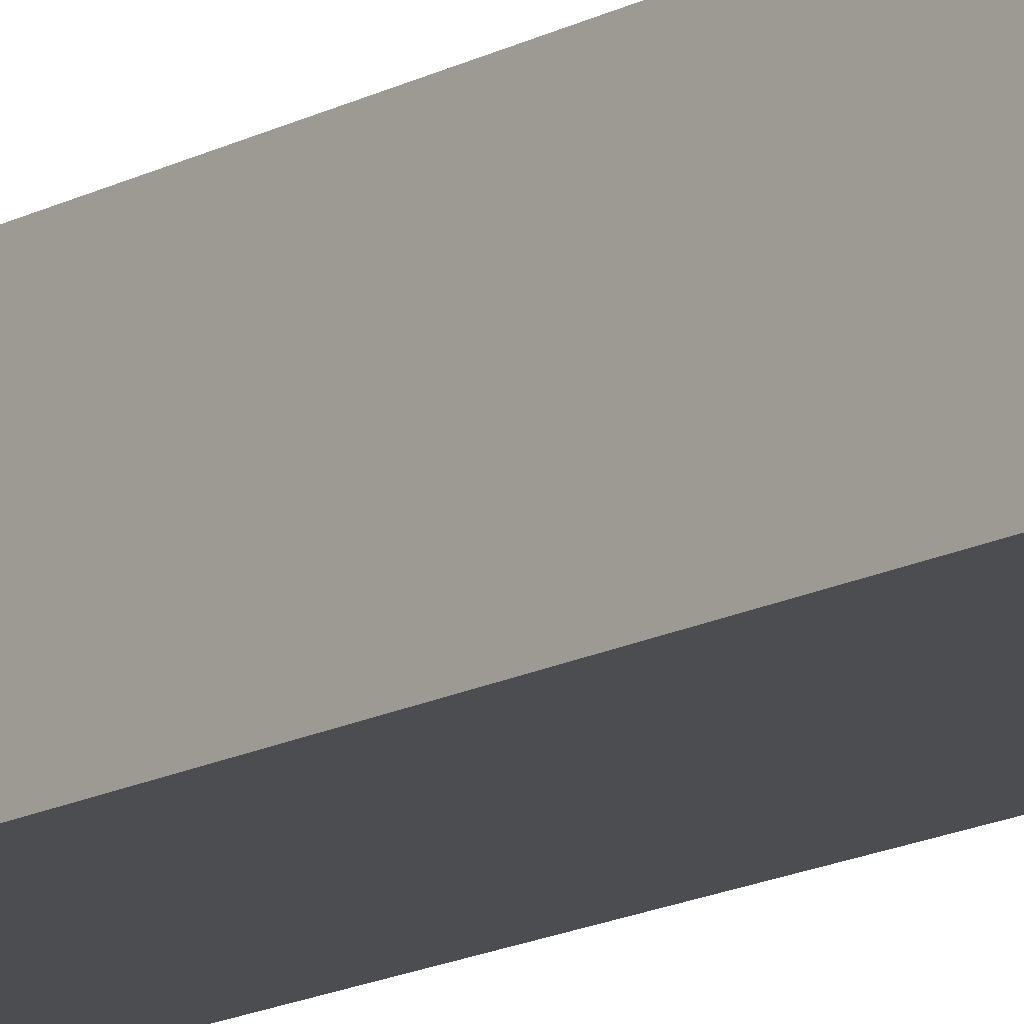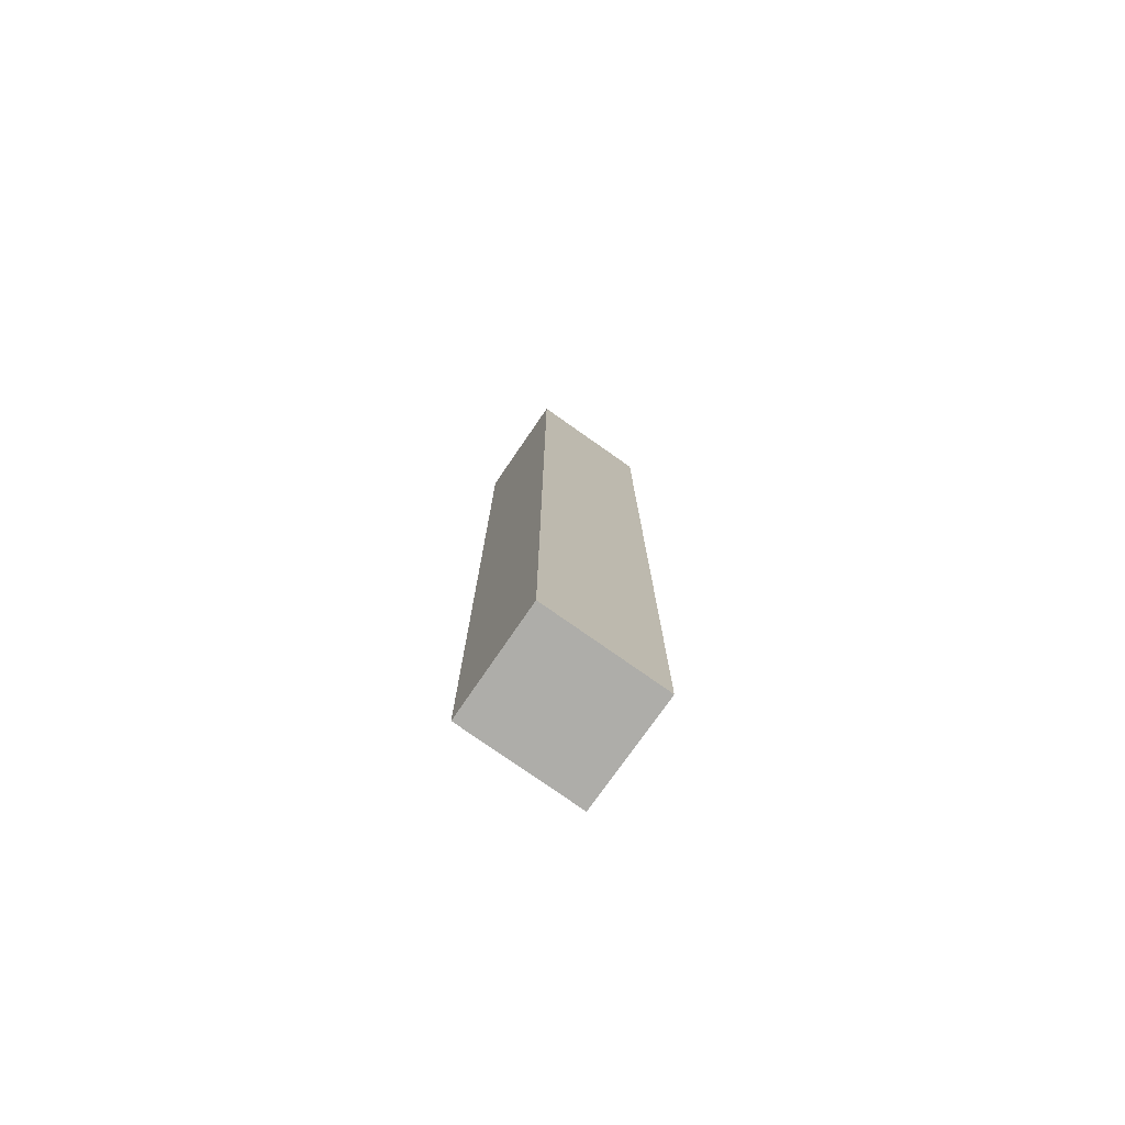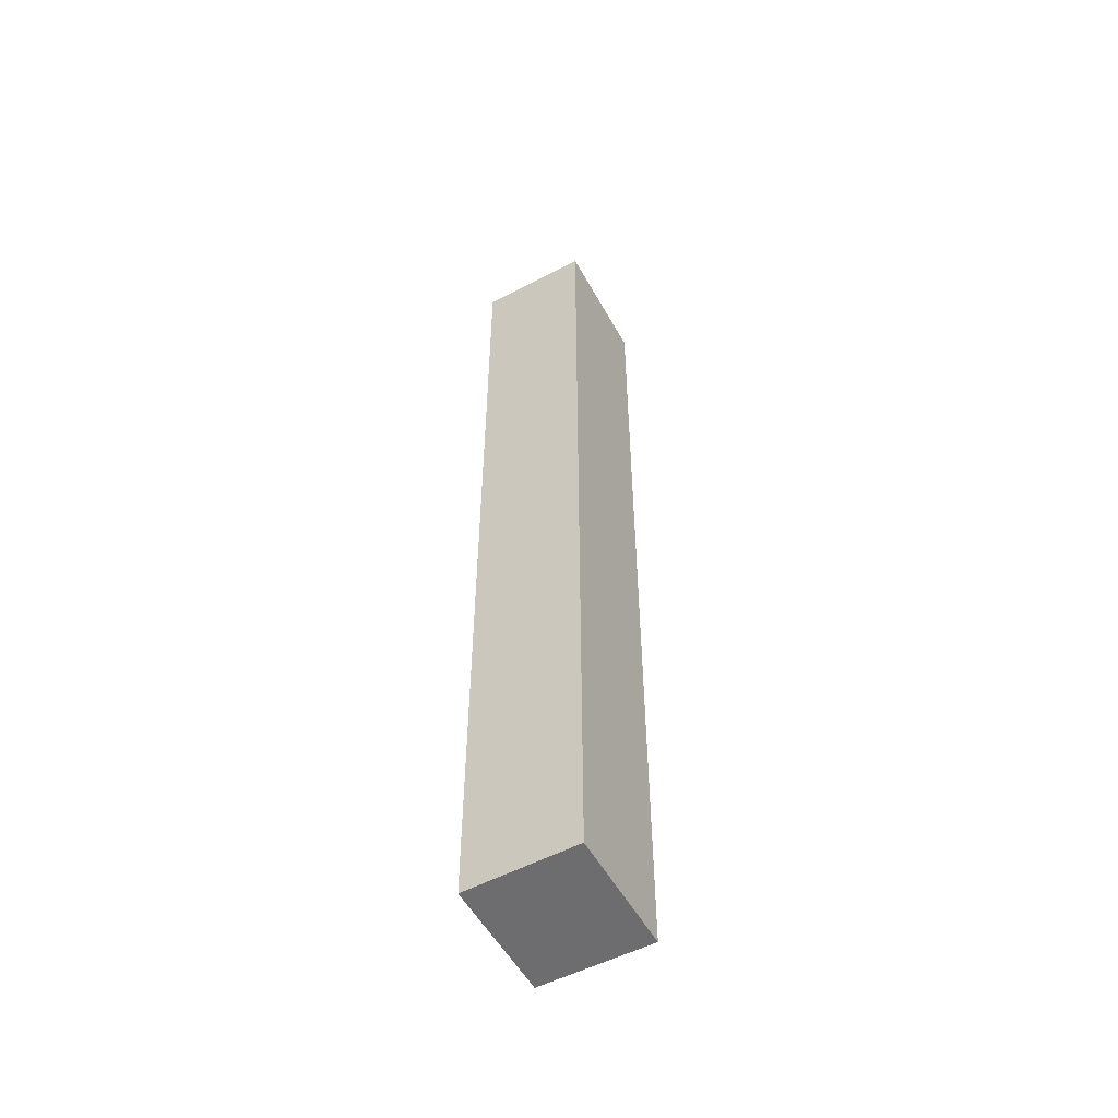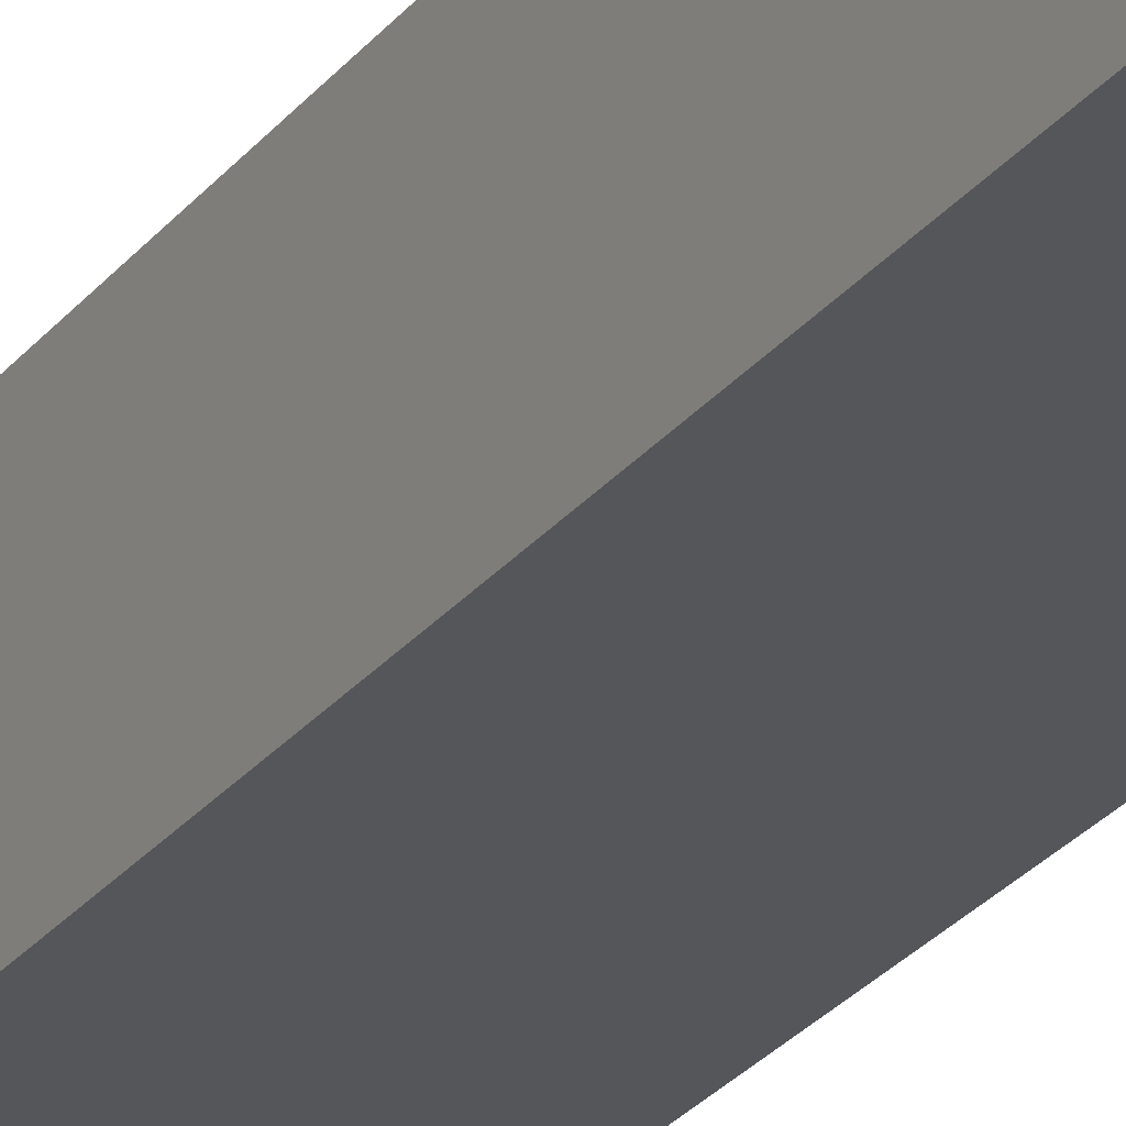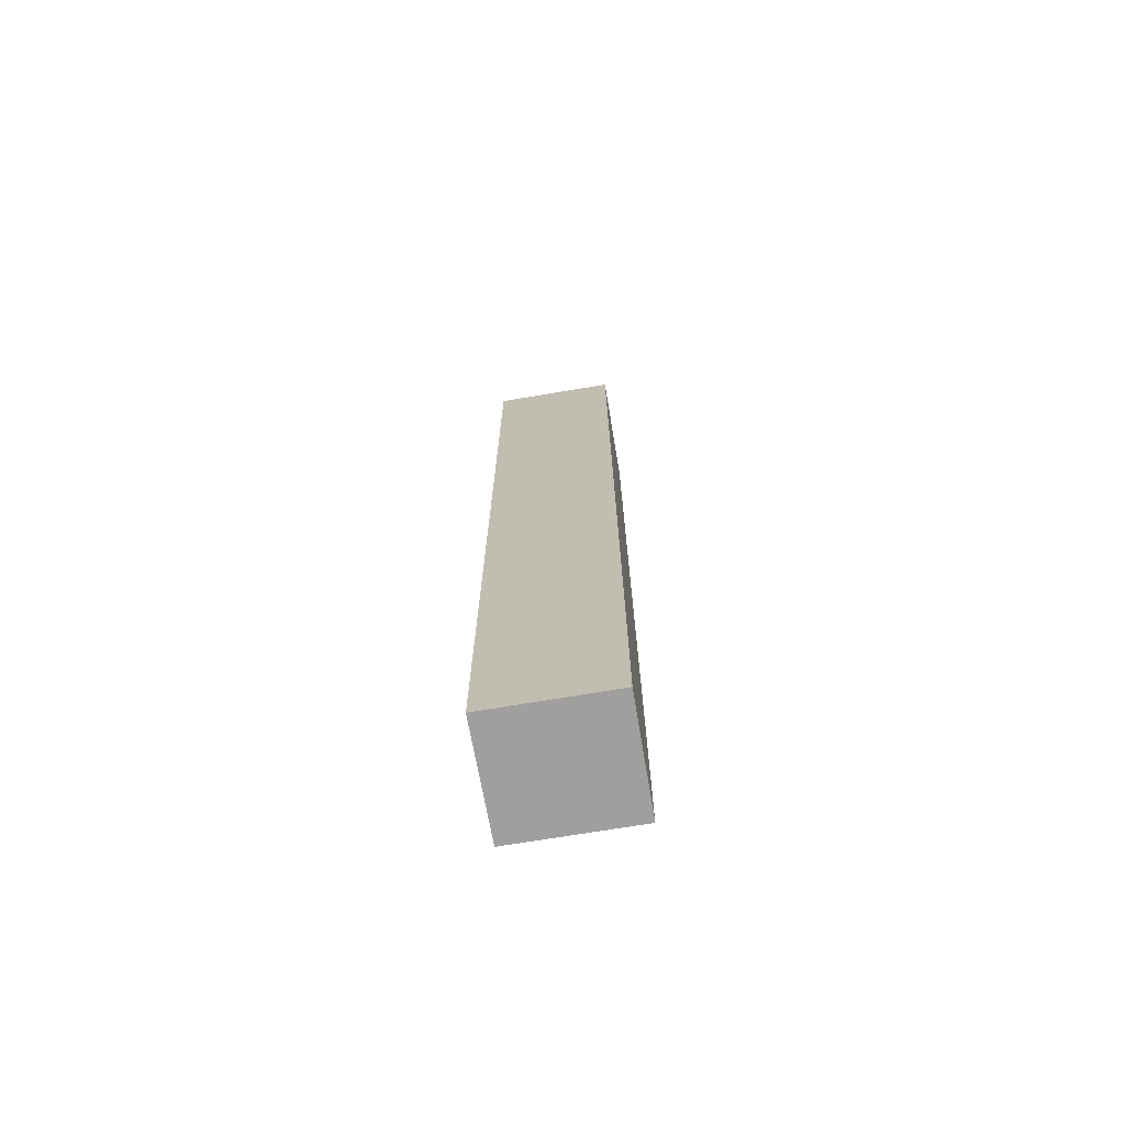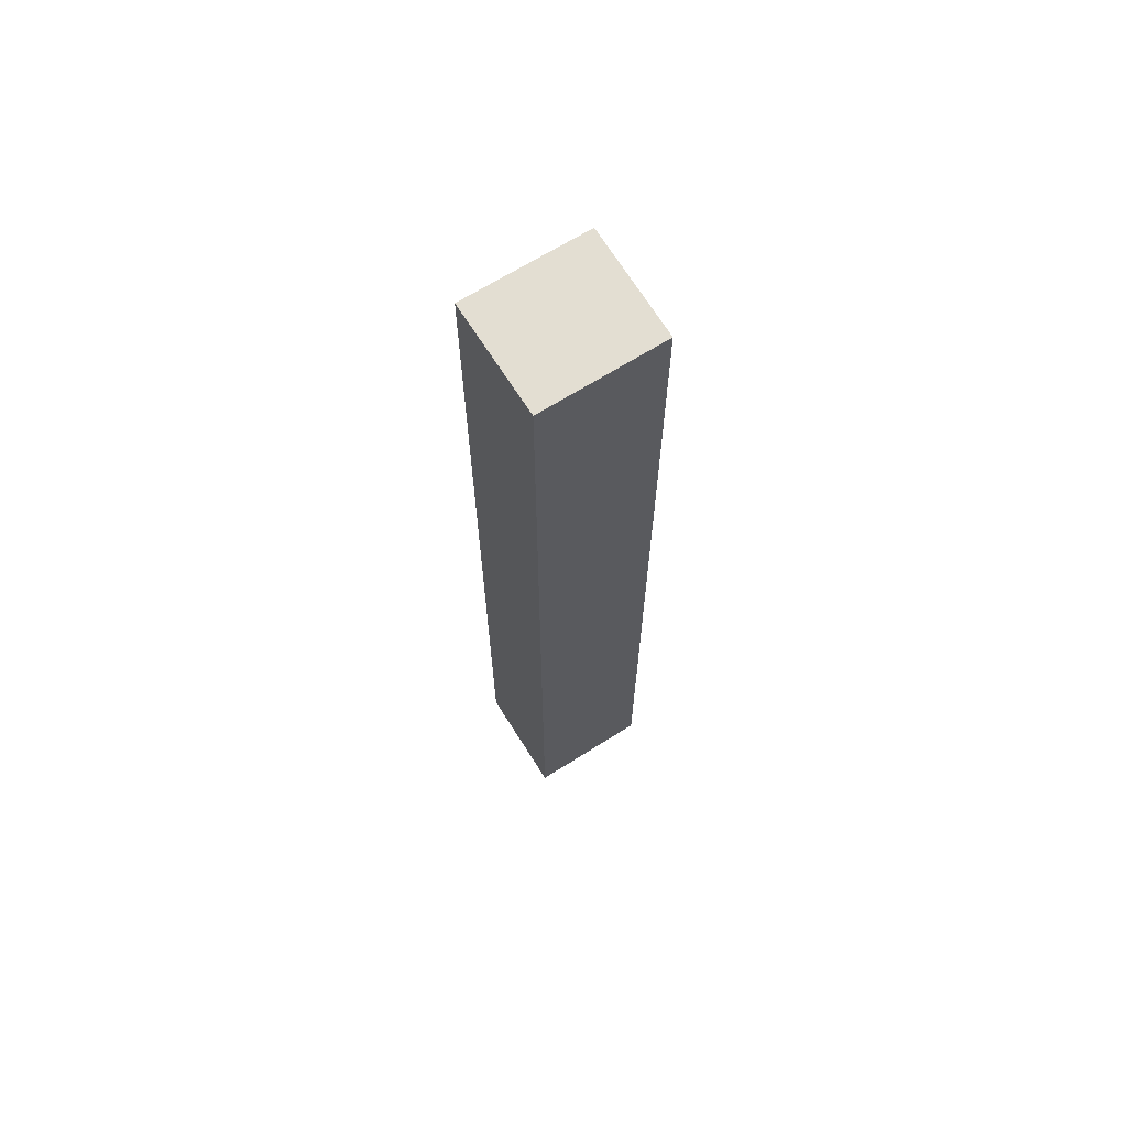
<metadata>
{"format":"obj","ext":"obj","renderer":"f3d","projection":"perspective","resolution":1024,"background":"white","views":[{"elev":-15.5,"azim":-41.6,"up":"+Z"},{"elev":-77.1,"azim":145.8,"up":"+Y"},{"elev":-54.1,"azim":119.6,"up":"+Y"},{"elev":-24.9,"azim":-27.8,"up":"+Z"},{"elev":-71.4,"azim":-169.5,"up":"+Y"},{"elev":67.7,"azim":-31.2,"up":"+Y"}]}
</metadata>
<code>
v  1.974 15.19 1.732
v  0 15.19 9.304e-16
v  0.031 15.19 1.768
v  1.967 15.19 -0.034
v  0.031 -1.083e-16 1.768
v  1.974 -1.061e-16 1.732
v  1.967 2.082e-18 -0.034
v  0 0 0
g defaultobject
f 1 2 3
f 2 1 4
f 5 1 3
f 1 5 6
f 6 4 1
f 4 6 7
f 7 2 4
f 2 7 8
f 8 3 2
f 3 8 5
f 8 6 5
f 6 8 7

</code>
